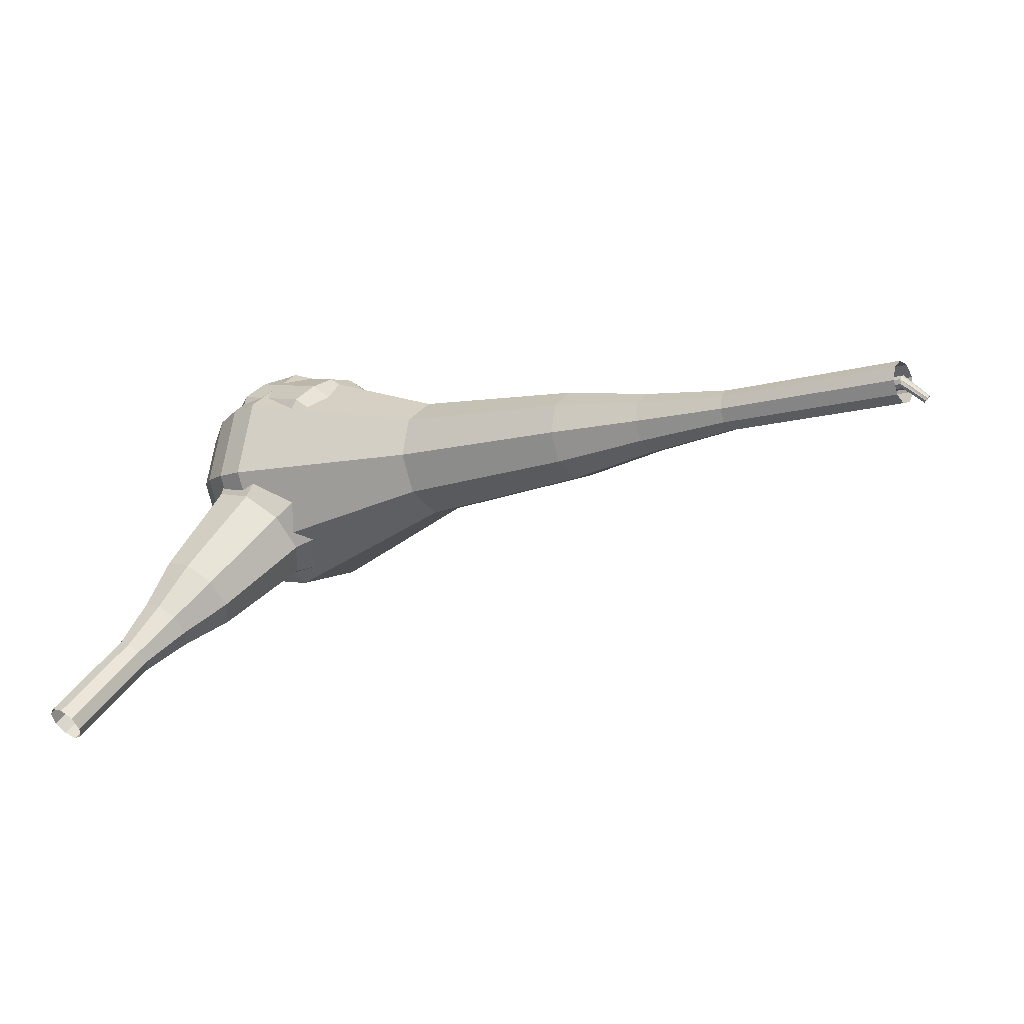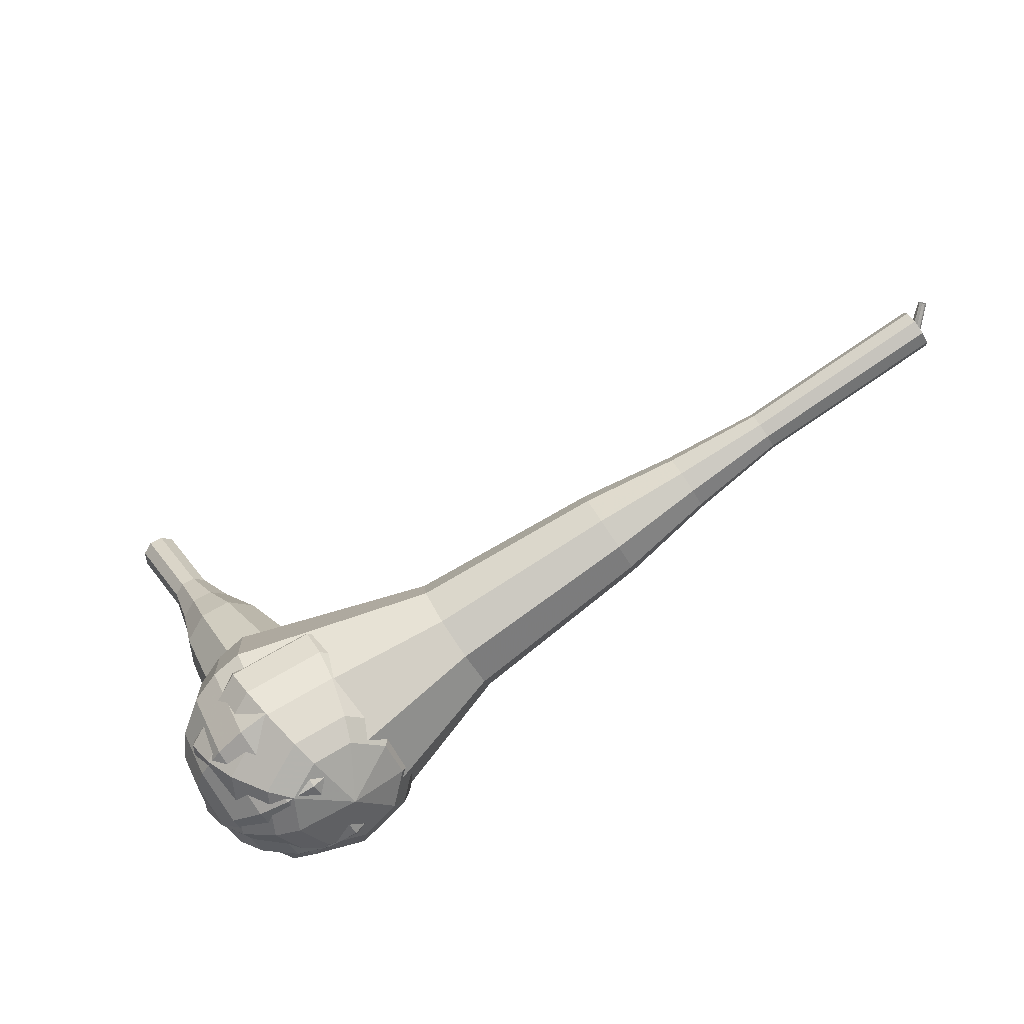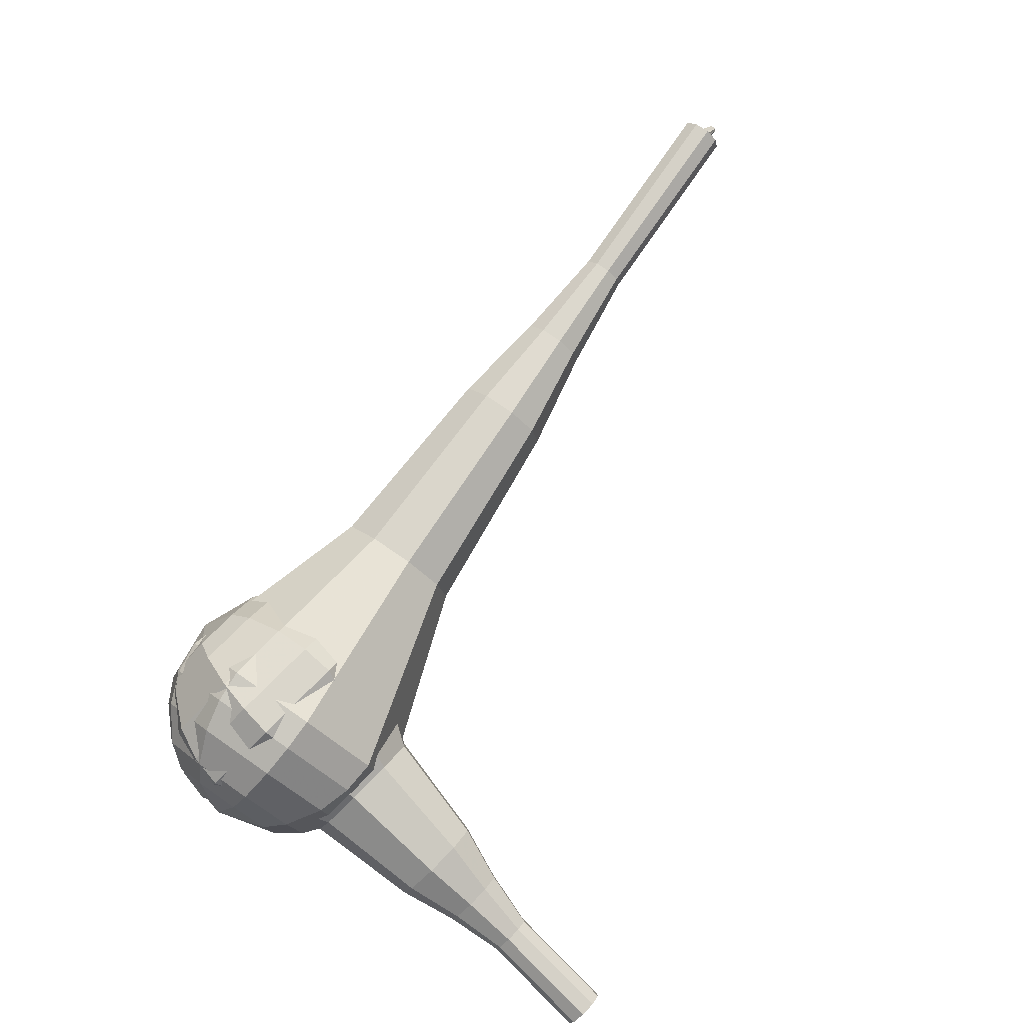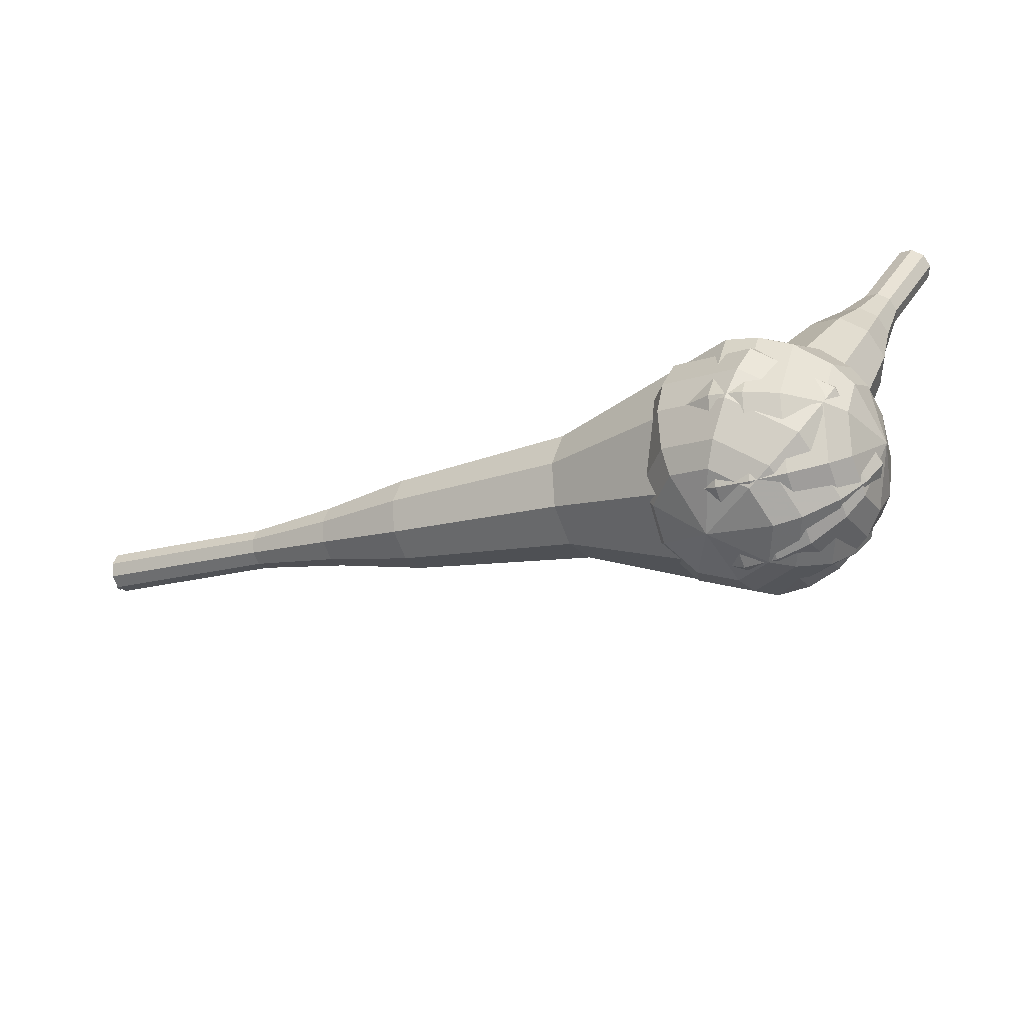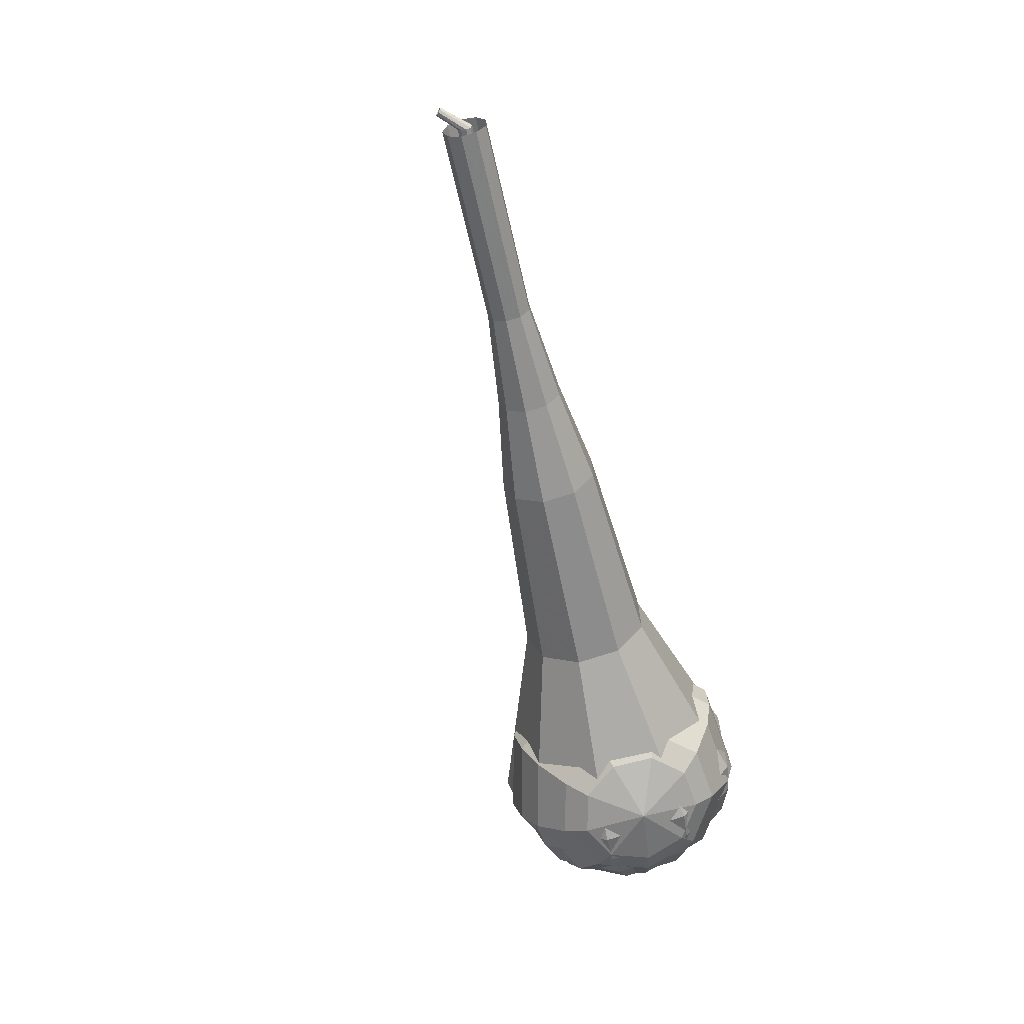
<metadata>
{"format":"obj","ext":"obj","renderer":"f3d","projection":"perspective","resolution":1024,"background":"white","views":[{"elev":20.3,"azim":-162.3,"up":"+Z"},{"elev":-61.6,"azim":-130.4,"up":"+Y"},{"elev":57.2,"azim":111.7,"up":"+Z"},{"elev":-49.3,"azim":43.6,"up":"+Y"},{"elev":-42.3,"azim":-58.8,"up":"+Y"}]}
</metadata>
<code>
g tube1
v 168.5 147 183.3
v 168.7 146.6 182.6
v 169.4 146.2 182.2
v 170.2 146 182.3
v 170.8 146.1 182.9
v 170.9 146.4 183.7
v 170.4 146.8 184.3
v 169.7 147.1 184.4
v 168.9 147.2 184.1
v 168.5 147 183.3
v 167.6 144.2 184.5
v 167.7 143.8 183.8
v 168.4 143.4 183.4
v 169.2 143.2 183.5
v 169.8 143.2 184.1
v 169.9 143.5 184.9
v 169.5 143.9 185.5
v 168.7 144.3 185.7
v 167.9 144.4 185.3
v 167.6 144.2 184.5
v 166.6 141.3 185.7
v 166.8 141 185
v 167.4 140.6 184.6
v 168.2 140.4 184.7
v 168.8 140.4 185.3
v 168.9 140.7 186.1
v 168.5 141.1 186.7
v 167.7 141.5 186.9
v 167 141.5 186.5
v 166.6 141.3 185.7
v 165 138.7 186.9
v 165.3 138.2 185.8
v 166.3 137.6 185.2
v 167.5 137.2 185.4
v 168.4 137.3 186.3
v 168.6 137.8 187.5
v 167.9 138.4 188.4
v 166.7 138.9 188.7
v 165.6 139 188.1
v 165 138.7 186.9
v 163.2 136.2 188.2
v 163.6 135.3 186.5
v 165.1 134.5 185.6
v 166.9 134 185.9
v 168.2 134.1 187.3
v 168.5 134.8 189
v 167.5 135.7 190.4
v 165.7 136.4 190.7
v 164 136.6 189.8
v 163.2 136.2 188.2
v 160.4 130.9 190.6
v 160.9 129.7 188.3
v 162.9 128.5 187.2
v 165.3 127.9 187.6
v 167.1 128.1 189.4
v 167.4 129 191.8
v 166.1 130.2 193.6
v 163.8 131.2 194
v 161.5 131.4 192.8
v 160.4 130.9 190.6
v 154.9 126.4 193
v 156 124.1 188.5
v 159.9 121.8 186.2
v 164.8 120.5 187
v 168.4 120.8 190.6
v 169 122.6 195.4
v 166.3 125.1 199
v 161.7 127.1 199.8
v 157.1 127.6 197.5
v 154.9 126.4 193
v 154.6 124.7 193.7
v 155.6 122.5 189.4
v 159.4 120.2 187.1
v 164.1 118.9 187.9
v 167.6 119.3 191.4
v 168.2 121 196
v 165.6 123.4 199.5
v 161.1 125.3 200.3
v 156.7 125.8 198
v 154.6 124.7 193.7
v 154.7 122.8 194.4
v 155.7 120.8 190.5
v 159 118.8 188.5
v 163.3 117.7 189.2
v 166.4 117.9 192.4
v 166.9 119.5 196.5
v 164.6 121.7 199.6
v 160.6 123.4 200.3
v 156.7 123.8 198.3
v 154.7 122.8 194.4
v 155.6 120.7 195.1
v 156.3 119.2 192.2
v 158.9 117.6 190.6
v 162.1 116.7 191.1
v 164.5 117 193.5
v 164.9 118.2 196.7
v 163.2 119.8 199.1
v 160.1 121.1 199.6
v 157.1 121.4 198.1
v 155.6 120.7 195.1
v 156.6 119.4 195.5
v 157.1 118.3 193.3
v 159 117.2 192.2
v 161.4 116.5 192.6
v 163.1 116.7 194.3
v 163.4 117.6 196.6
v 162.1 118.8 198.4
v 159.9 119.7 198.8
v 157.7 120 197.6
v 156.6 119.4 195.5
v 159.8 117.4 195.8
v 159.8 117.4 195.8
v 159.8 117.4 195.8
v 159.8 117.4 195.8
v 159.8 117.4 195.8
v 159.8 117.4 195.8
v 159.8 117.4 195.8
v 159.8 117.4 195.8
v 159.8 117.4 195.8
v 159.8 117.4 195.8
f 1 2 12
f 12 11 1
f 2 3 13
f 13 12 2
f 3 4 14
f 14 13 3
f 4 5 15
f 15 14 4
f 5 6 16
f 16 15 5
f 6 7 17
f 17 16 6
f 7 8 18
f 18 17 7
f 8 9 19
f 19 18 8
f 9 10 20
f 20 19 9
f 11 12 22
f 22 21 11
f 12 13 23
f 23 22 12
f 13 14 24
f 24 23 13
f 14 15 25
f 25 24 14
f 15 16 26
f 26 25 15
f 16 17 27
f 27 26 16
f 17 18 28
f 28 27 17
f 18 19 29
f 29 28 18
f 19 20 30
f 30 29 19
f 21 22 32
f 32 31 21
f 22 23 33
f 33 32 22
f 23 24 34
f 34 33 23
f 24 25 35
f 35 34 24
f 25 26 36
f 36 35 25
f 26 27 37
f 37 36 26
f 27 28 38
f 38 37 27
f 28 29 39
f 39 38 28
f 29 30 40
f 40 39 29
f 31 32 42
f 42 41 31
f 32 33 43
f 43 42 32
f 33 34 44
f 44 43 33
f 34 35 45
f 45 44 34
f 35 36 46
f 46 45 35
f 36 37 47
f 47 46 36
f 37 38 48
f 48 47 37
f 38 39 49
f 49 48 38
f 39 40 50
f 50 49 39
f 41 42 52
f 52 51 41
f 42 43 53
f 53 52 42
f 43 44 54
f 54 53 43
f 44 45 55
f 55 54 44
f 45 46 56
f 56 55 45
f 46 47 57
f 57 56 46
f 47 48 58
f 58 57 47
f 48 49 59
f 59 58 48
f 49 50 60
f 60 59 49
f 51 52 62
f 62 61 51
f 52 53 63
f 63 62 52
f 53 54 64
f 64 63 53
f 54 55 65
f 65 64 54
f 55 56 66
f 66 65 55
f 56 57 67
f 67 66 56
f 57 58 68
f 68 67 57
f 58 59 69
f 69 68 58
f 59 60 70
f 70 69 59
f 61 62 72
f 72 71 61
f 62 63 73
f 73 72 62
f 63 64 74
f 74 73 63
f 64 65 75
f 75 74 64
f 65 66 76
f 76 75 65
f 66 67 77
f 77 76 66
f 67 68 78
f 78 77 67
f 68 69 79
f 79 78 68
f 69 70 80
f 80 79 69
f 71 72 82
f 82 81 71
f 72 73 83
f 83 82 72
f 73 74 84
f 84 83 73
f 74 75 85
f 85 84 74
f 75 76 86
f 86 85 75
f 76 77 87
f 87 86 76
f 77 78 88
f 88 87 77
f 78 79 89
f 89 88 78
f 79 80 90
f 90 89 79
f 81 82 92
f 92 91 81
f 82 83 93
f 93 92 82
f 83 84 94
f 94 93 83
f 84 85 95
f 95 94 84
f 85 86 96
f 96 95 85
f 86 87 97
f 97 96 86
f 87 88 98
f 98 97 87
f 88 89 99
f 99 98 88
f 89 90 100
f 100 99 89
f 91 92 102
f 102 101 91
f 92 93 103
f 103 102 92
f 93 94 104
f 104 103 93
f 94 95 105
f 105 104 94
f 95 96 106
f 106 105 95
f 96 97 107
f 107 106 96
f 97 98 108
f 108 107 97
f 98 99 109
f 109 108 98
f 99 100 110
f 110 109 99
f 101 102 112
f 112 111 101
f 102 103 113
f 113 112 102
f 103 104 114
f 114 113 103
f 104 105 115
f 115 114 104
f 105 106 116
f 116 115 105
f 106 107 117
f 117 116 106
f 107 108 118
f 118 117 107
f 108 109 119
f 119 118 108
f 109 110 120
f 120 119 109
v 165.9 117.8 191.3
v 165.2 119.2 188.2
v 165.5 122.2 186.6
v 166.5 125.3 187.2
v 167.9 127.2 189.6
v 168.9 127 192.9
v 169.1 124.7 195.3
v 168.4 121.4 195.9
v 167.1 118.7 194.3
v 165.9 117.8 191.3
v 167.1 118.9 191
v 166.6 119.9 188.7
v 166.8 122.1 187.6
v 167.6 124.4 188
v 168.5 125.8 189.8
v 169.3 125.6 192.1
v 169.4 123.9 194
v 168.9 121.5 194.4
v 168 119.5 193.2
v 167.1 118.9 191
v 168.9 122.1 190.7
v 168.9 122.1 190.7
v 168.9 122.1 190.7
v 168.9 122.1 190.7
v 168.9 122.1 190.7
v 168.9 122.1 190.7
v 168.9 122.1 190.7
v 168.9 122.1 190.7
v 168.9 122.1 190.7
v 168.9 122.1 190.7
v 120.1 135.8 207.2
v 120 135.7 206.9
v 119.9 135.4 206.8
v 119.9 135.2 206.8
v 119.9 135 207
v 120 135 207.3
v 120.1 135.1 207.5
v 120.1 135.4 207.6
v 120.2 135.6 207.4
v 120.1 135.8 207.2
v 118.6 135.9 206.4
v 118.7 135.8 206.2
v 118.7 135.7 206.2
v 118.7 135.5 206.2
v 118.6 135.4 206.3
v 118.5 135.4 206.5
v 118.4 135.5 206.6
v 118.5 135.7 206.6
v 118.5 135.8 206.5
v 118.6 135.9 206.4
f 121 122 132
f 132 131 121
f 122 123 133
f 133 132 122
f 123 124 134
f 134 133 123
f 124 125 135
f 135 134 124
f 125 126 136
f 136 135 125
f 126 127 137
f 137 136 126
f 127 128 138
f 138 137 127
f 128 129 139
f 139 138 128
f 129 130 140
f 140 139 129
f 131 132 142
f 142 141 131
f 132 133 143
f 143 142 132
f 133 134 144
f 144 143 133
f 134 135 145
f 145 144 134
f 135 136 146
f 146 145 135
f 136 137 147
f 147 146 136
f 137 138 148
f 148 147 137
f 138 139 149
f 149 148 138
f 139 140 150
f 150 149 139
f 141 142 152
f 152 151 141
f 142 143 153
f 153 152 142
f 143 144 154
f 154 153 143
f 144 145 155
f 155 154 144
f 145 146 156
f 156 155 145
f 146 147 157
f 157 156 146
f 147 148 158
f 158 157 147
f 148 149 159
f 159 158 148
f 149 150 160
f 160 159 149
f 151 152 162
f 162 161 151
f 152 153 163
f 163 162 152
f 153 154 164
f 164 163 153
f 154 155 165
f 165 164 154
f 155 156 166
f 166 165 155
f 156 157 167
f 167 166 156
f 157 158 168
f 168 167 157
f 158 159 169
f 169 168 158
f 159 160 170
f 170 169 159
v 119.7 134.1 207.2
v 119.5 134.5 206.4
v 119.6 135.2 206
v 119.9 136 206.2
v 120.2 136.5 206.8
v 120.4 136.4 207.6
v 120.5 135.9 208.2
v 120.3 135 208.4
v 120 134.4 207.9
v 119.7 134.1 207.2
v 124.9 132.7 205.4
v 124.8 133.1 204.6
v 124.8 133.8 204.2
v 125.1 134.6 204.4
v 125.4 135.1 205
v 125.7 135 205.8
v 125.7 134.4 206.4
v 125.6 133.6 206.6
v 125.3 132.9 206.2
v 124.9 132.7 205.4
v 130.2 131.3 203.6
v 130 131.7 202.9
v 130.1 132.4 202.5
v 130.3 133.2 202.6
v 130.7 133.7 203.2
v 130.9 133.6 204
v 131 133 204.7
v 130.8 132.2 204.8
v 130.5 131.5 204.4
v 130.2 131.3 203.6
v 135.3 129.3 201.9
v 135 129.8 200.7
v 135.1 130.9 200.1
v 135.5 132.1 200.3
v 136 132.8 201.3
v 136.4 132.7 202.5
v 136.5 131.9 203.4
v 136.2 130.6 203.6
v 135.7 129.6 203
v 135.3 129.3 201.9
v 140.3 127 200.1
v 139.9 127.7 198.4
v 140.1 129.4 197.5
v 140.6 131.2 197.8
v 141.4 132.3 199.2
v 142 132.1 201
v 142.1 130.8 202.4
v 141.7 129 202.7
v 141 127.4 201.8
v 140.3 127 200.1
v 150.5 123.2 196.5
v 150 124.3 194.3
v 150.2 126.5 193
v 151 128.9 193.5
v 152 130.3 195.3
v 152.8 130.1 197.8
v 153 128.4 199.6
v 152.4 125.9 200.1
v 151.5 123.9 198.8
v 150.5 123.2 196.5
v 160 116.8 193
v 159.1 118.8 188.4
v 159.4 123.3 186
v 161 128.1 186.8
v 163.1 131 190.6
v 164.6 130.6 195.4
v 164.9 127.1 199.2
v 163.9 122.1 200
v 161.9 118.1 197.6
v 160 116.8 193
v 161.8 116.5 192.4
v 160.9 118.5 188
v 161.3 122.9 185.6
v 162.8 127.5 186.4
v 164.8 130.3 190.1
v 166.2 129.9 194.8
v 166.6 126.5 198.4
v 165.5 121.7 199.2
v 163.7 117.8 196.9
v 161.8 116.5 192.4
v 163.7 116.8 191.8
v 162.9 118.6 187.9
v 163.2 122.5 185.8
v 164.6 126.7 186.5
v 166.4 129.1 189.7
v 167.7 128.8 193.9
v 168 125.7 197.2
v 167.1 121.5 197.9
v 165.4 117.9 195.8
v 163.7 116.8 191.8
v 165.9 117.8 191.3
v 165.2 119.2 188.2
v 165.5 122.2 186.6
v 166.5 125.3 187.2
v 167.9 127.2 189.6
v 168.9 127 192.9
v 169.1 124.7 195.3
v 168.4 121.4 195.9
v 167.1 118.7 194.3
v 165.9 117.8 191.3
v 167.1 118.9 191
v 166.6 119.9 188.7
v 166.8 122.1 187.6
v 167.6 124.4 188
v 168.5 125.8 189.8
v 169.3 125.6 192.1
v 169.4 123.9 194
v 168.9 121.5 194.4
v 168 119.5 193.2
v 167.1 118.9 191
v 168.9 122.1 190.7
v 168.9 122.1 190.7
v 168.9 122.1 190.7
v 168.9 122.1 190.7
v 168.9 122.1 190.7
v 168.9 122.1 190.7
v 168.9 122.1 190.7
v 168.9 122.1 190.7
v 168.9 122.1 190.7
v 168.9 122.1 190.7
f 171 172 182
f 182 181 171
f 172 173 183
f 183 182 172
f 173 174 184
f 184 183 173
f 174 175 185
f 185 184 174
f 175 176 186
f 186 185 175
f 176 177 187
f 187 186 176
f 177 178 188
f 188 187 177
f 178 179 189
f 189 188 178
f 179 180 190
f 190 189 179
f 181 182 192
f 192 191 181
f 182 183 193
f 193 192 182
f 183 184 194
f 194 193 183
f 184 185 195
f 195 194 184
f 185 186 196
f 196 195 185
f 186 187 197
f 197 196 186
f 187 188 198
f 198 197 187
f 188 189 199
f 199 198 188
f 189 190 200
f 200 199 189
f 191 192 202
f 202 201 191
f 192 193 203
f 203 202 192
f 193 194 204
f 204 203 193
f 194 195 205
f 205 204 194
f 195 196 206
f 206 205 195
f 196 197 207
f 207 206 196
f 197 198 208
f 208 207 197
f 198 199 209
f 209 208 198
f 199 200 210
f 210 209 199
f 201 202 212
f 212 211 201
f 202 203 213
f 213 212 202
f 203 204 214
f 214 213 203
f 204 205 215
f 215 214 204
f 205 206 216
f 216 215 205
f 206 207 217
f 217 216 206
f 207 208 218
f 218 217 207
f 208 209 219
f 219 218 208
f 209 210 220
f 220 219 209
f 211 212 222
f 222 221 211
f 212 213 223
f 223 222 212
f 213 214 224
f 224 223 213
f 214 215 225
f 225 224 214
f 215 216 226
f 226 225 215
f 216 217 227
f 227 226 216
f 217 218 228
f 228 227 217
f 218 219 229
f 229 228 218
f 219 220 230
f 230 229 219
f 221 222 232
f 232 231 221
f 222 223 233
f 233 232 222
f 223 224 234
f 234 233 223
f 224 225 235
f 235 234 224
f 225 226 236
f 236 235 225
f 226 227 237
f 237 236 226
f 227 228 238
f 238 237 227
f 228 229 239
f 239 238 228
f 229 230 240
f 240 239 229
f 231 232 242
f 242 241 231
f 232 233 243
f 243 242 232
f 233 234 244
f 244 243 233
f 234 235 245
f 245 244 234
f 235 236 246
f 246 245 235
f 236 237 247
f 247 246 236
f 237 238 248
f 248 247 237
f 238 239 249
f 249 248 238
f 239 240 250
f 250 249 239
f 241 242 252
f 252 251 241
f 242 243 253
f 253 252 242
f 243 244 254
f 254 253 243
f 244 245 255
f 255 254 244
f 245 246 256
f 256 255 245
f 246 247 257
f 257 256 246
f 247 248 258
f 258 257 247
f 248 249 259
f 259 258 248
f 249 250 260
f 260 259 249
f 251 252 262
f 262 261 251
f 252 253 263
f 263 262 252
f 253 254 264
f 264 263 253
f 254 255 265
f 265 264 254
f 255 256 266
f 266 265 255
f 256 257 267
f 267 266 256
f 257 258 268
f 268 267 257
f 258 259 269
f 269 268 258
f 259 260 270
f 270 269 259
f 261 262 272
f 272 271 261
f 262 263 273
f 273 272 262
f 263 264 274
f 274 273 263
f 264 265 275
f 275 274 264
f 265 266 276
f 276 275 265
f 266 267 277
f 277 276 266
f 267 268 278
f 278 277 267
f 268 269 279
f 279 278 268
f 269 270 280
f 280 279 269
f 271 272 282
f 282 281 271
f 272 273 283
f 283 282 272
f 273 274 284
f 284 283 273
f 274 275 285
f 285 284 274
f 275 276 286
f 286 285 275
f 276 277 287
f 287 286 276
f 277 278 288
f 288 287 277
f 278 279 289
f 289 288 278
f 279 280 290
f 290 289 279
g

</code>
